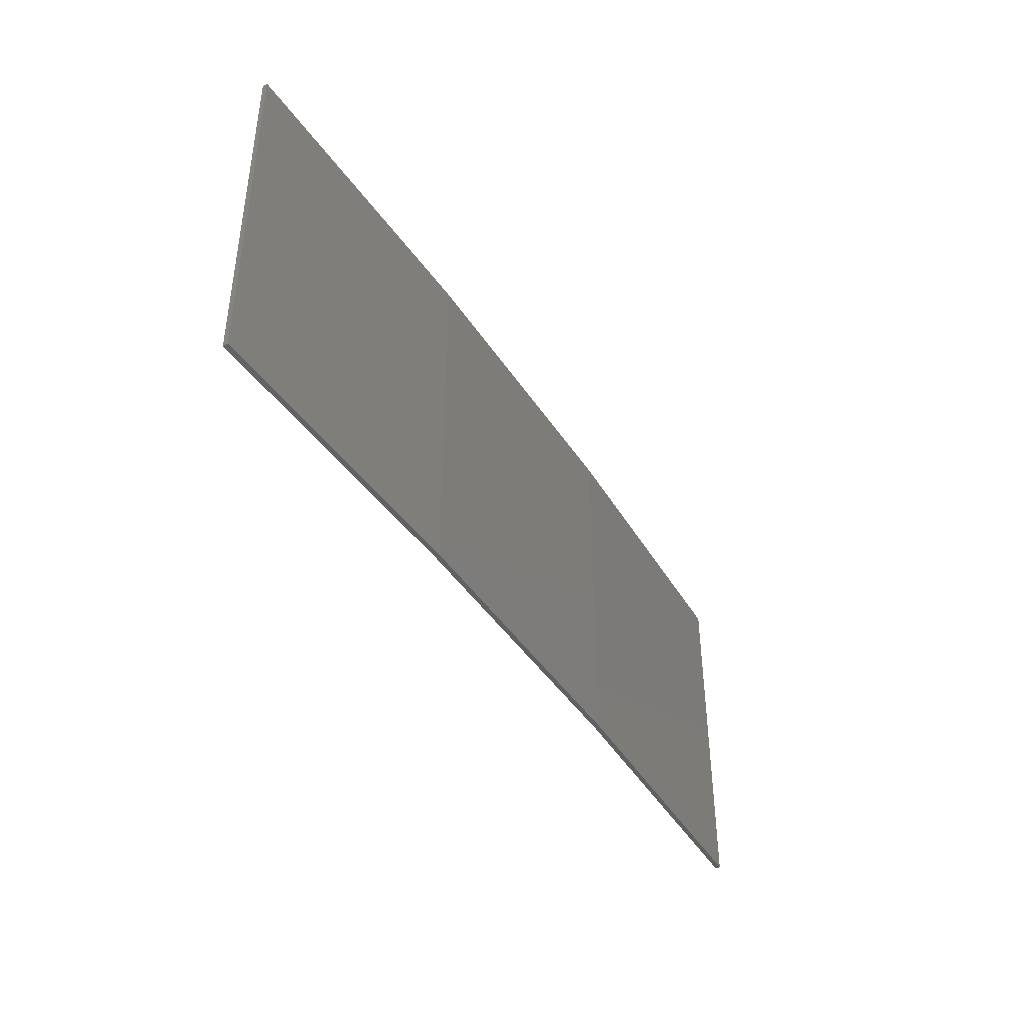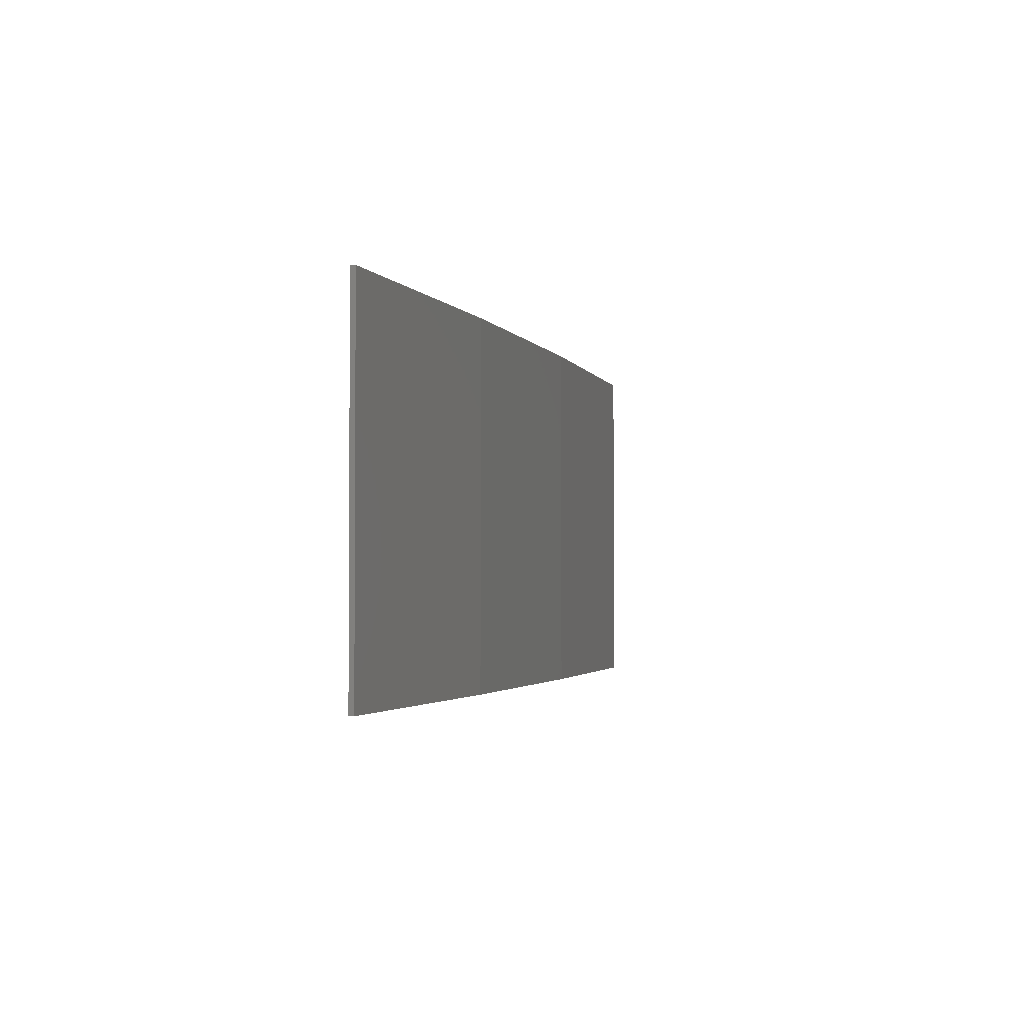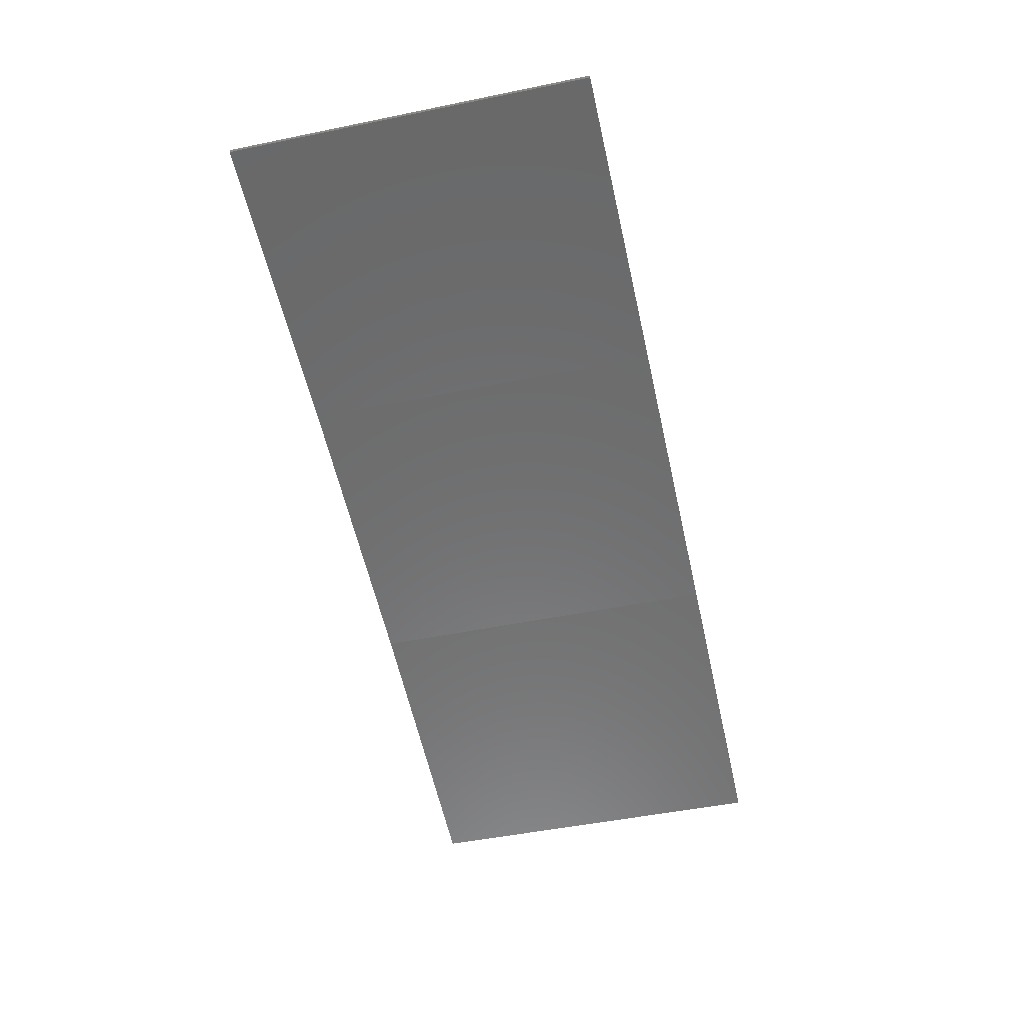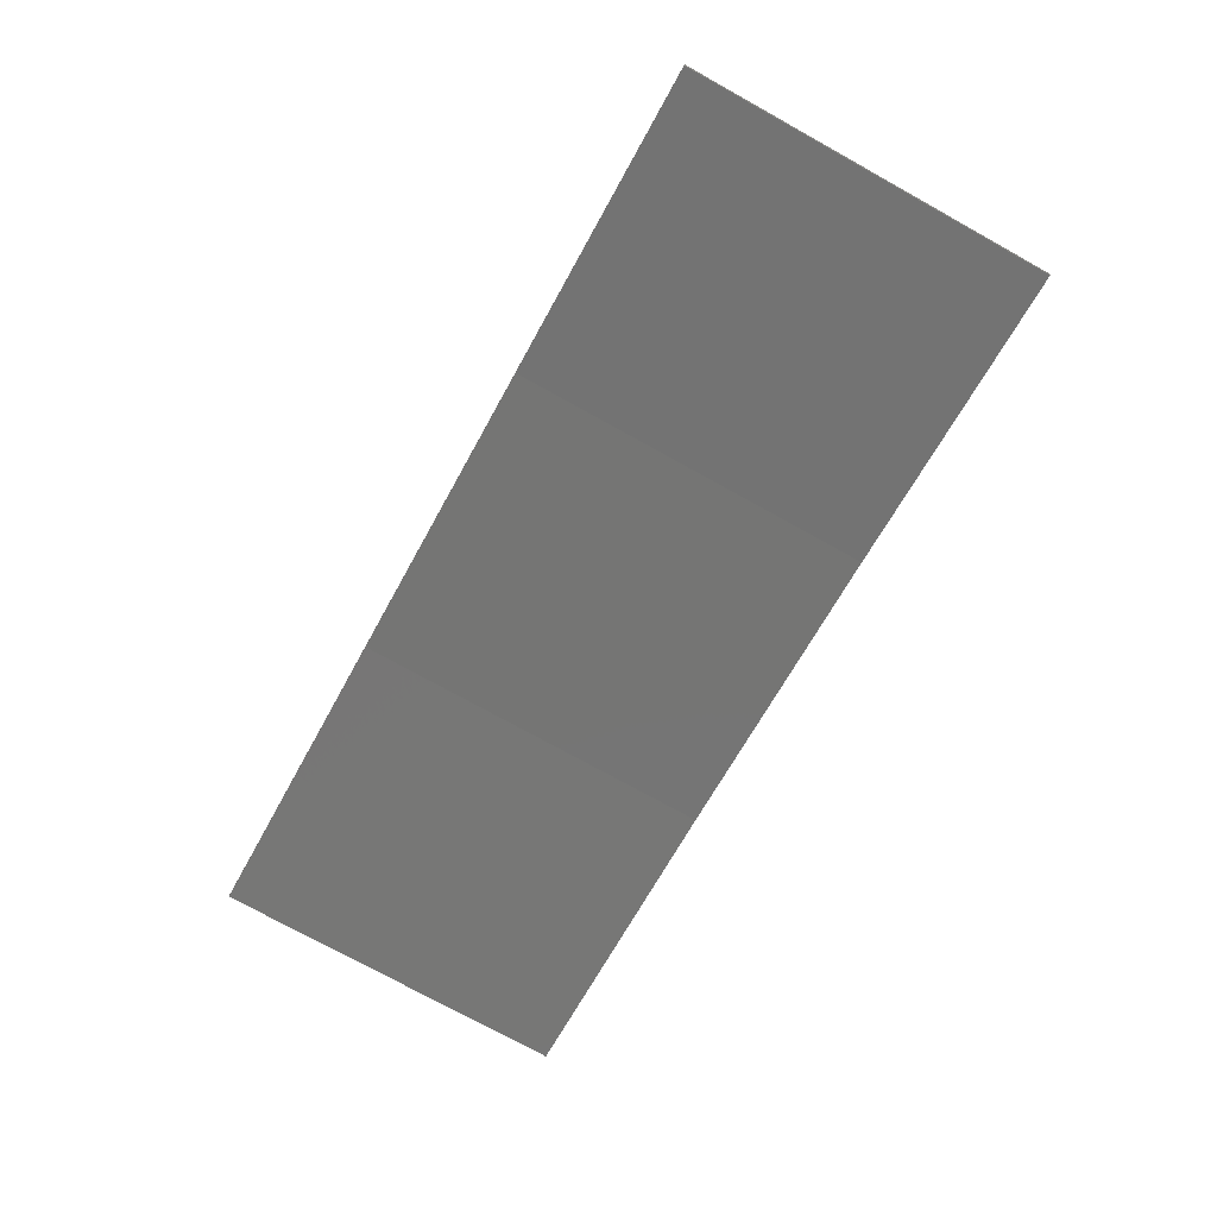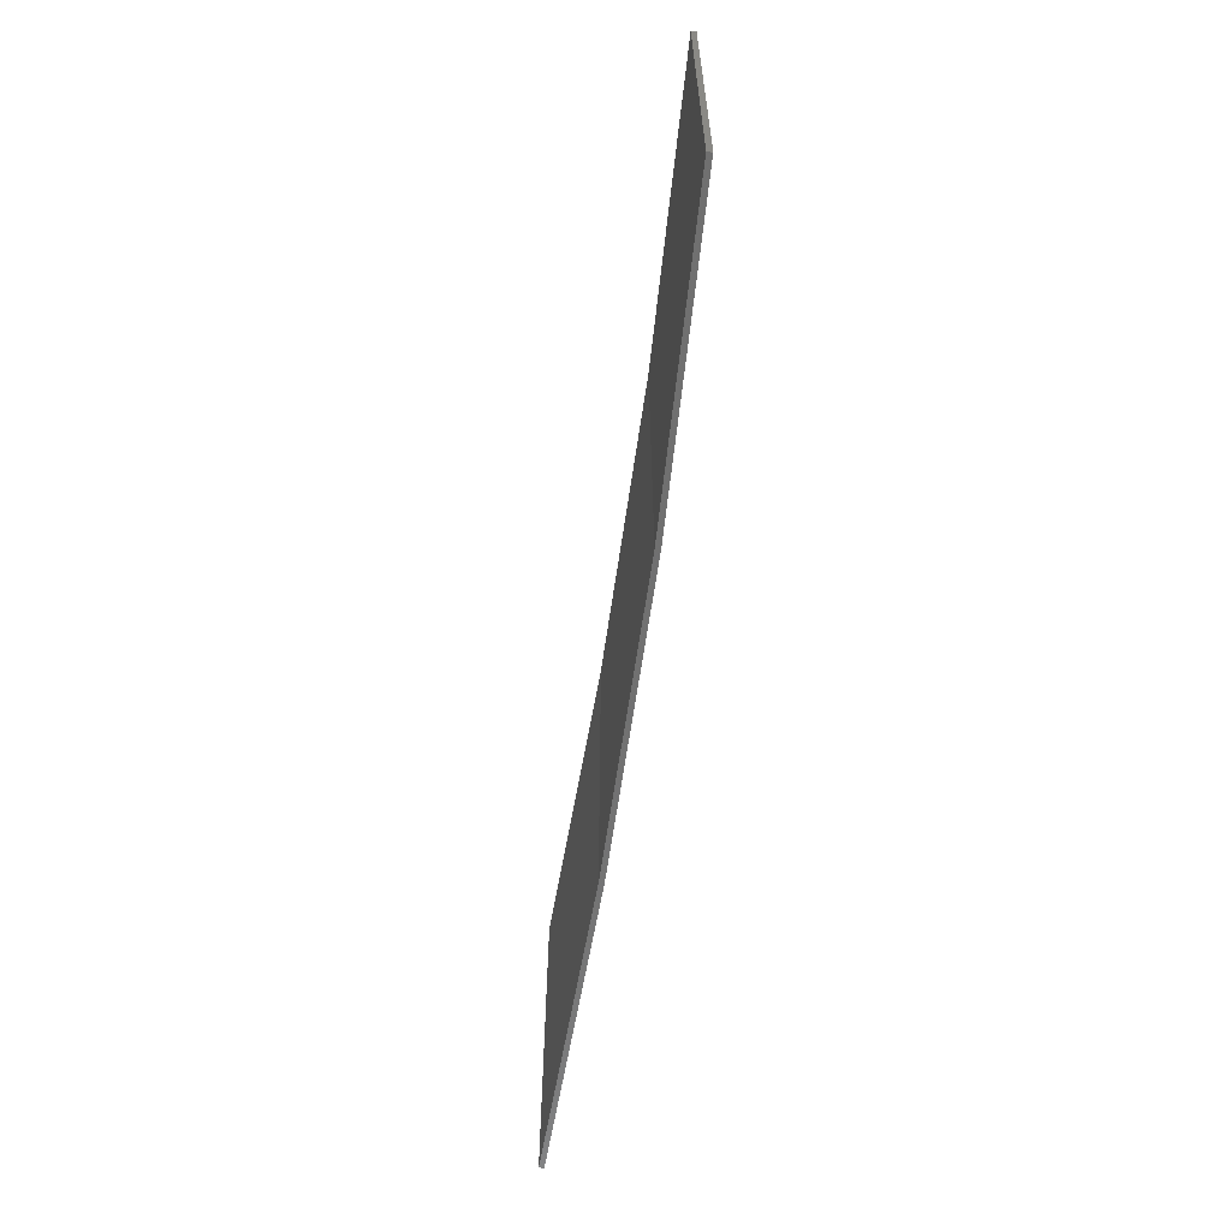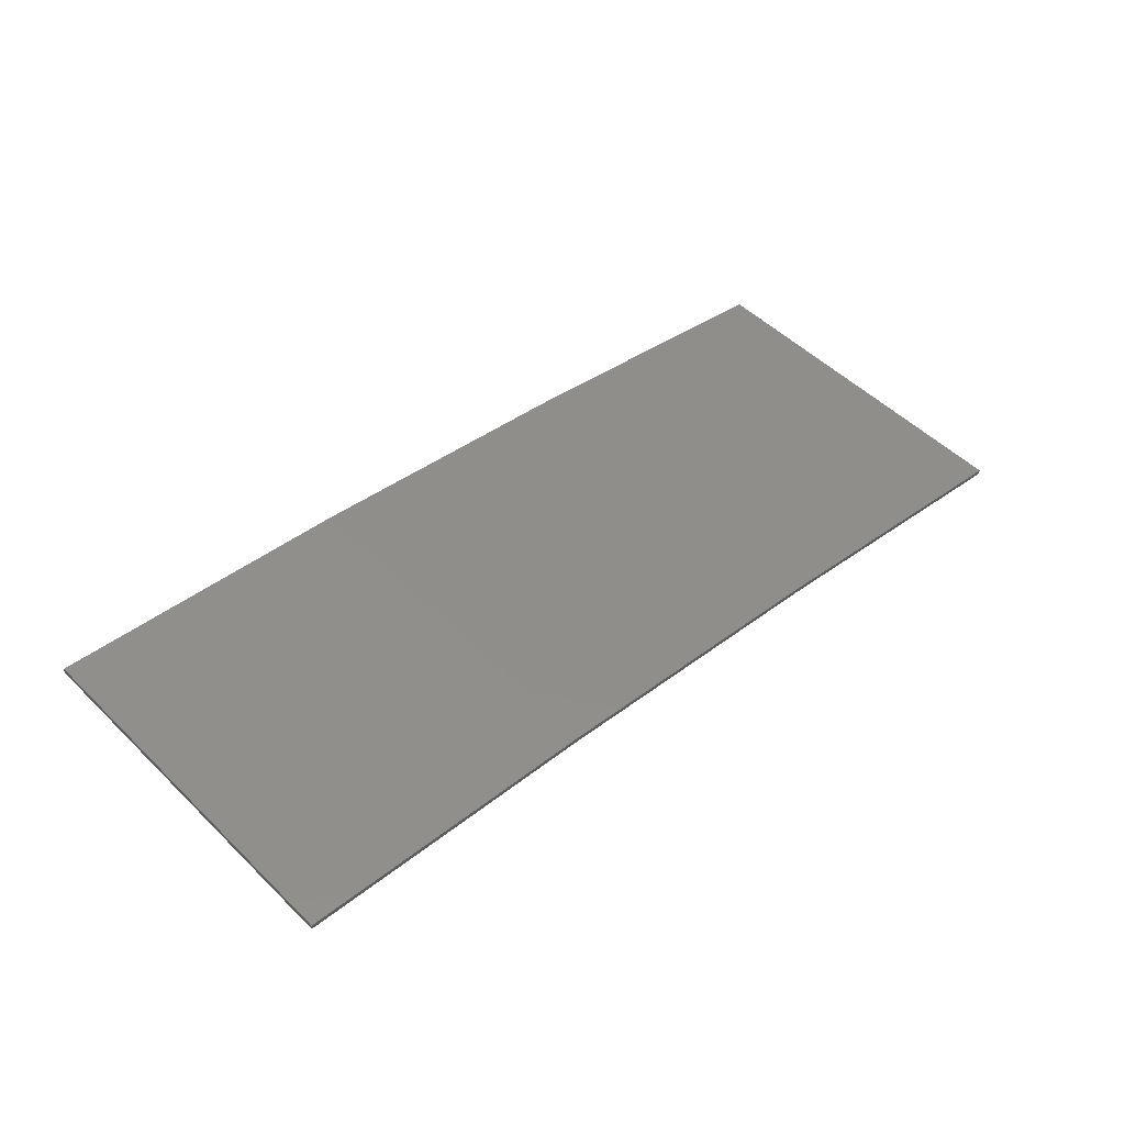
<metadata>
{"format":"stl","ext":"stl","renderer":"f3d","projection":"perspective","resolution":1024,"background":"white","views":[{"elev":-42.2,"azim":111.2,"up":"+Z"},{"elev":-2.3,"azim":97.0,"up":"+Z"},{"elev":-49.1,"azim":-77.2,"up":"+Y"},{"elev":-75.9,"azim":61.1,"up":"+Y"},{"elev":-62.3,"azim":72.9,"up":"+Z"},{"elev":51.3,"azim":-43.5,"up":"+Y"}]}
</metadata>
<code>
# stl→obj: 16 verts, 28 faces
v 9.877 3.851 15.09
v 9.877 3.851 18.66
v 12.92 3.477 18.66
v 12.92 3.477 15.09
v 15.95 2.999 18.66
v 15.95 2.999 15.09
v 18.96 2.419 18.66
v 18.96 2.419 15.09
v 18.95 2.37 15.09
v 18.95 2.37 18.66
v 9.872 3.801 18.66
v 9.872 3.801 15.09
v 12.91 3.427 18.66
v 12.91 3.427 15.09
v 15.94 2.95 18.66
v 15.94 2.95 15.09
f 1 2 3
f 4 3 5
f 4 1 3
f 6 5 7
f 6 4 5
f 8 6 7
f 9 8 7
f 9 7 10
f 11 12 13
f 13 14 15
f 12 14 13
f 15 16 10
f 14 16 15
f 16 9 10
f 1 12 11
f 1 11 2
f 9 16 8
f 16 6 8
f 16 14 6
f 14 4 6
f 14 12 4
f 12 1 4
f 15 10 7
f 5 15 7
f 13 15 5
f 3 13 5
f 11 13 3
f 2 11 3

</code>
